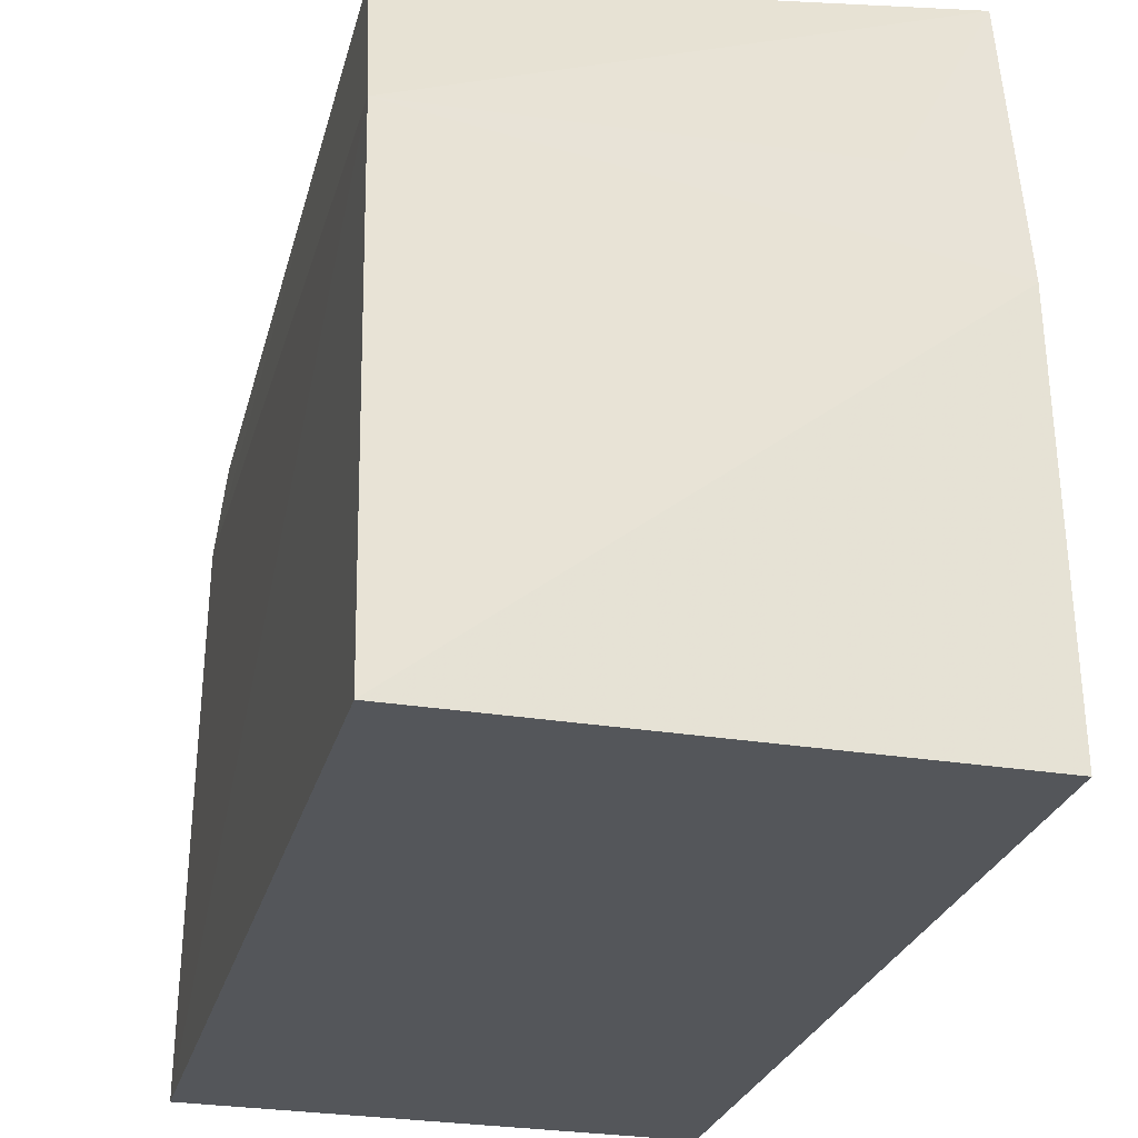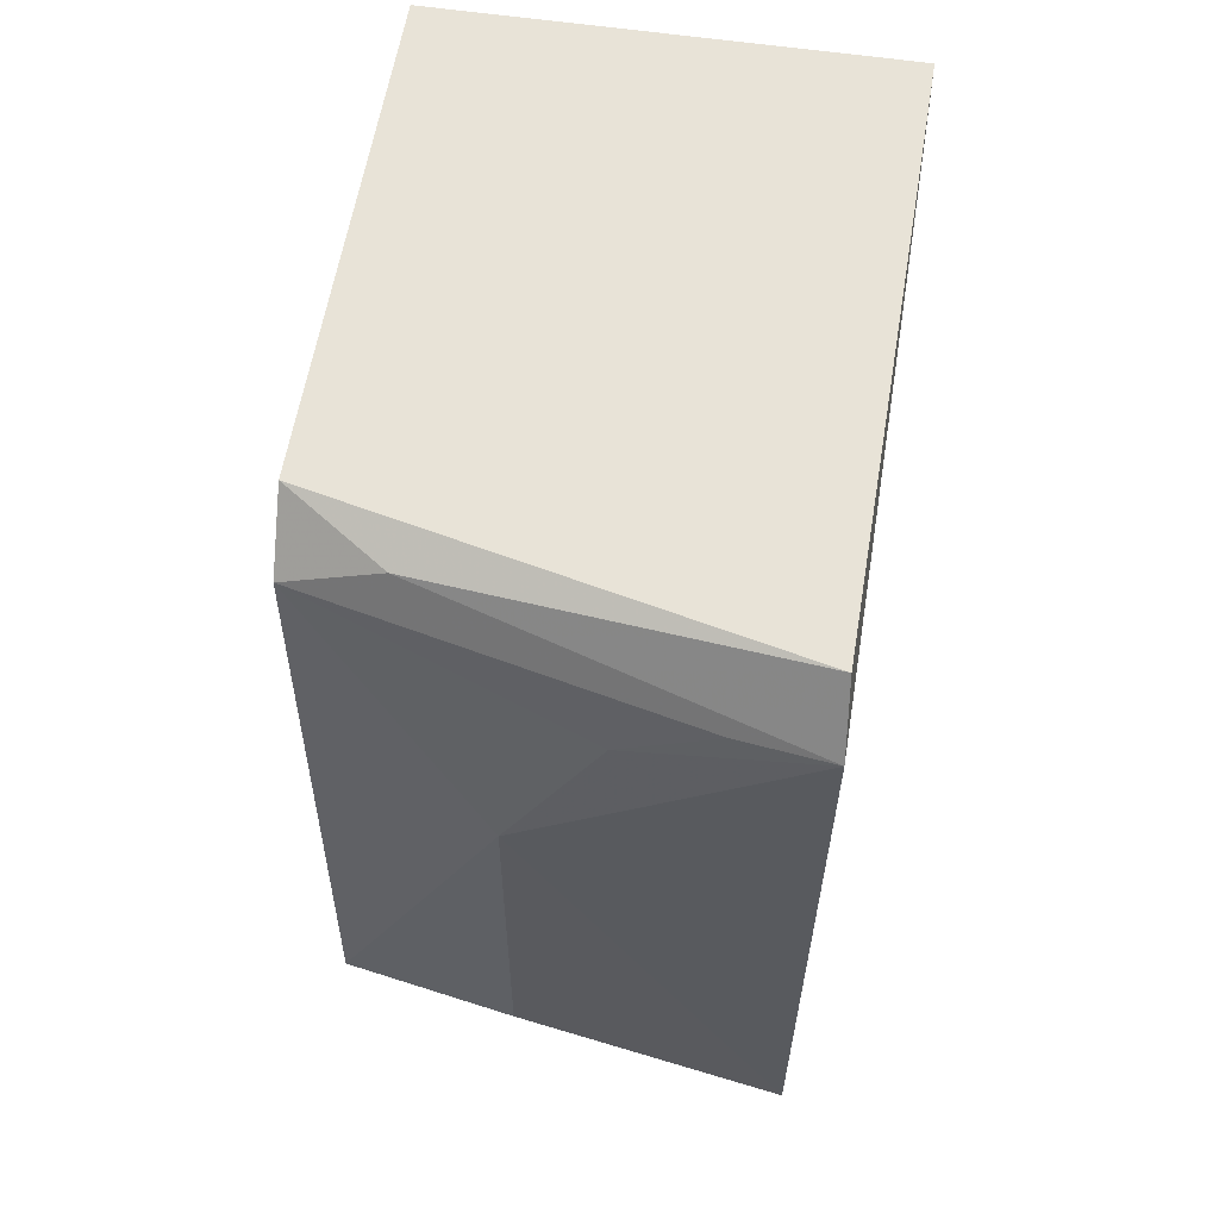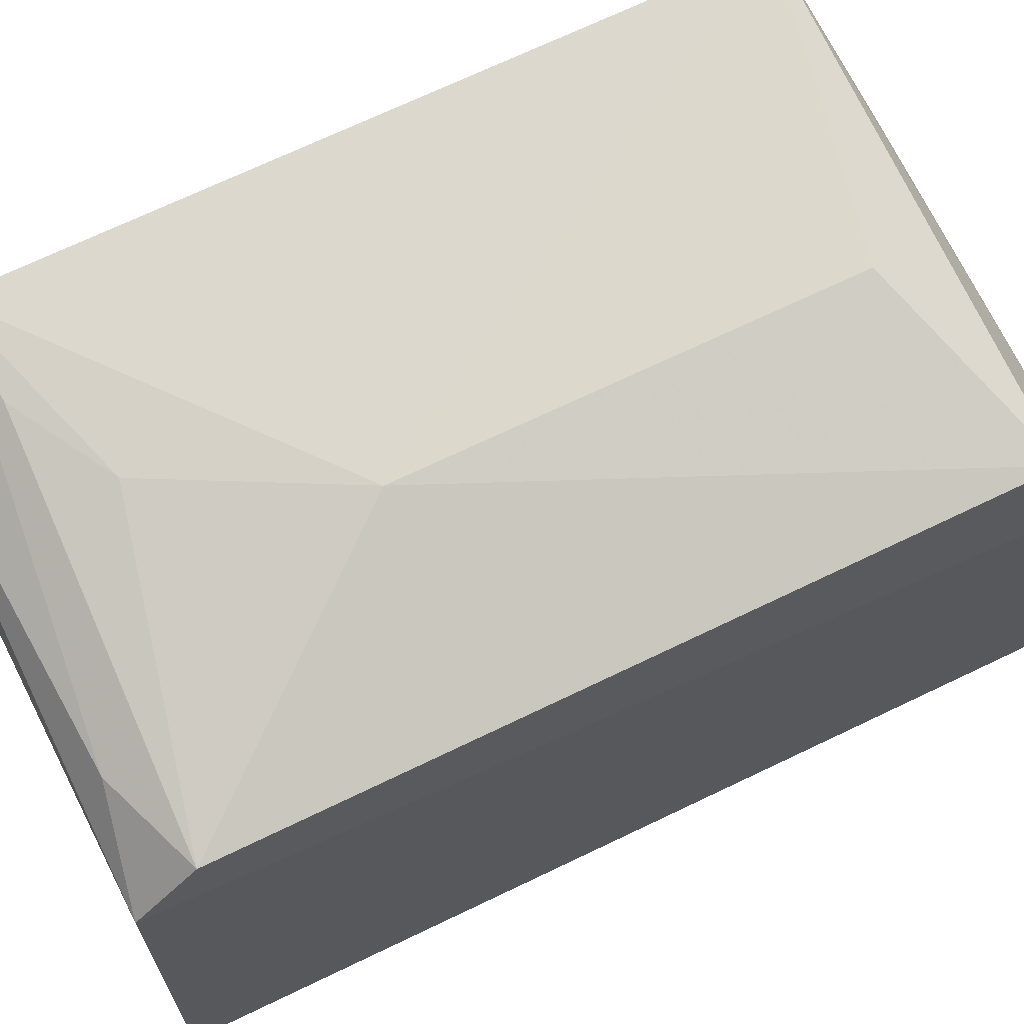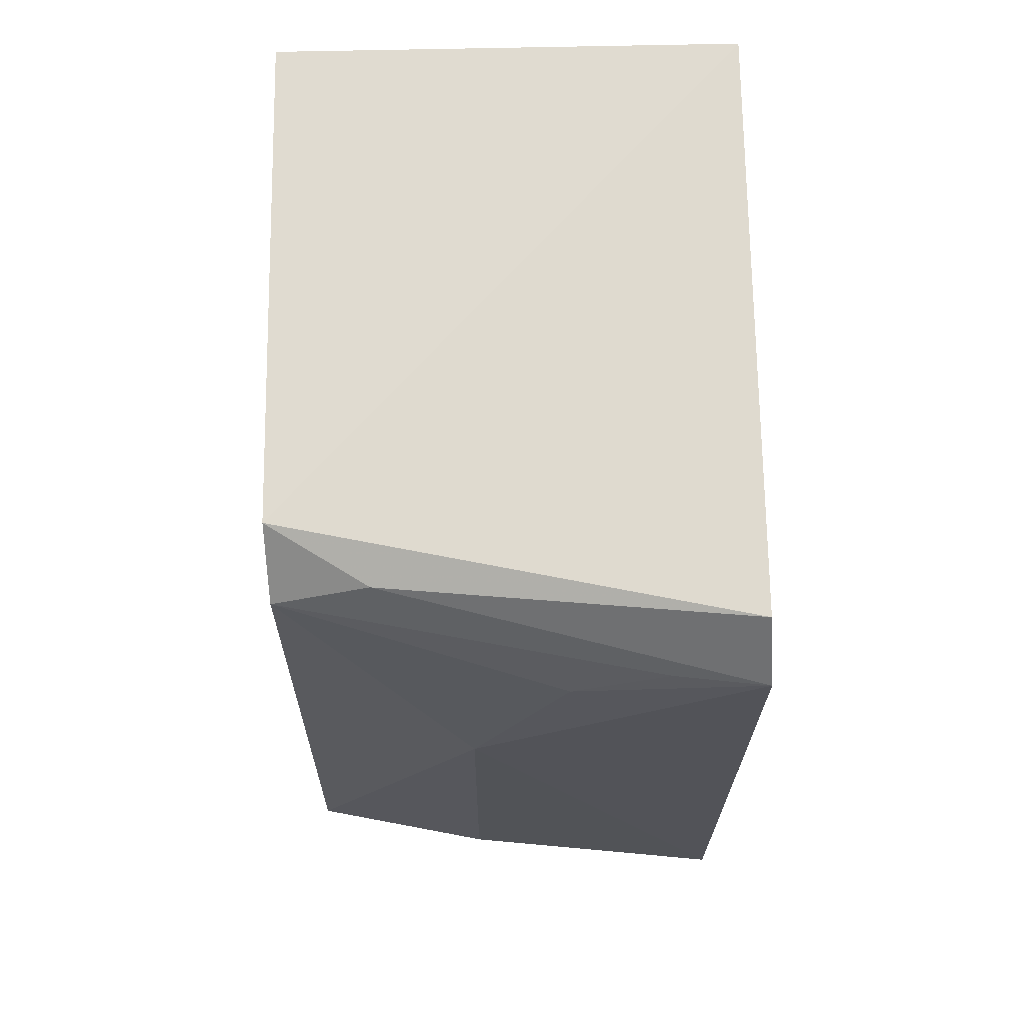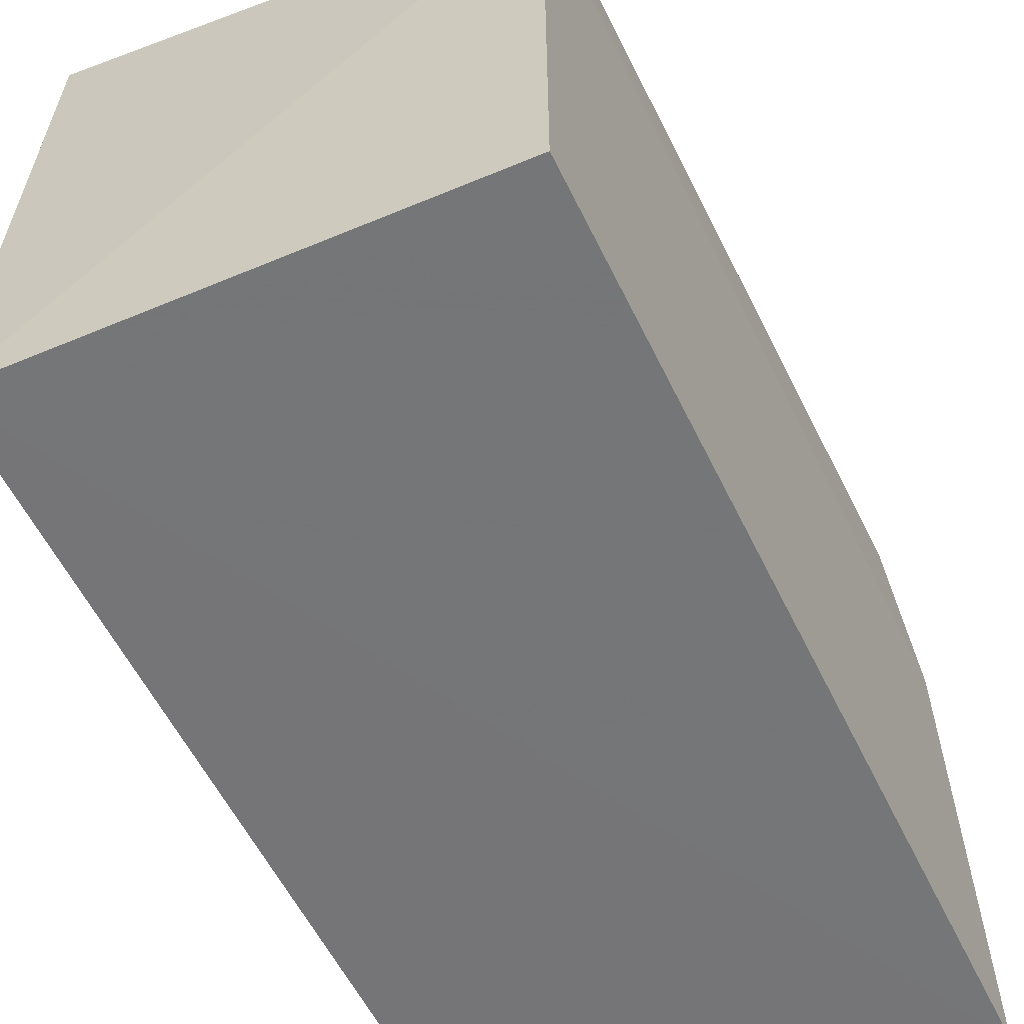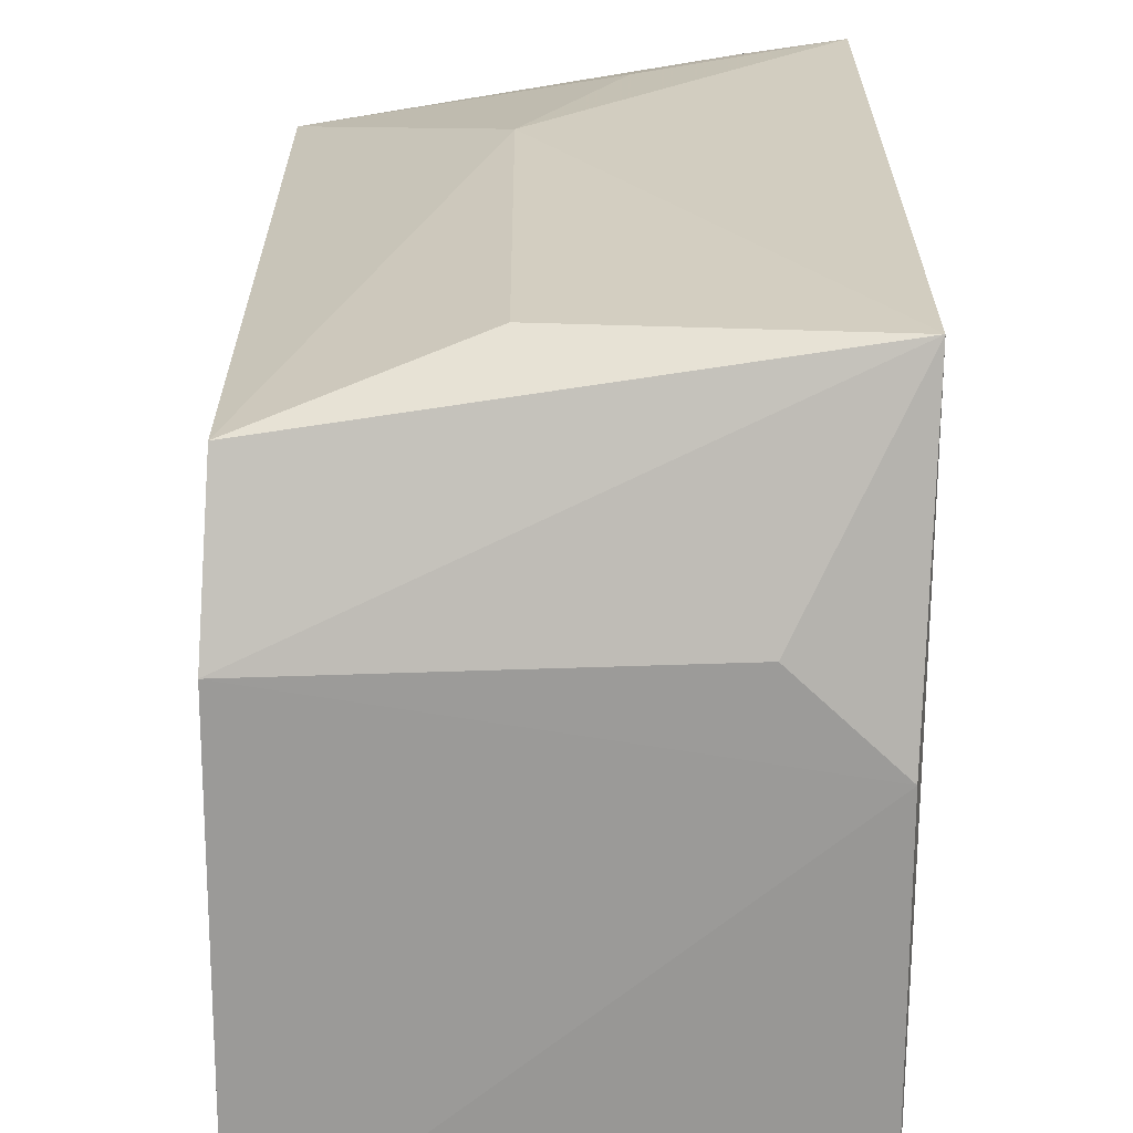
<metadata>
{"format":"obj","ext":"obj","renderer":"f3d","projection":"perspective","resolution":1024,"background":"white","views":[{"elev":-25.7,"azim":-13.8,"up":"+Z"},{"elev":58.6,"azim":10.4,"up":"+Y"},{"elev":70.8,"azim":-115.8,"up":"+Z"},{"elev":67.7,"azim":-0.0,"up":"+Y"},{"elev":-56.3,"azim":-154.6,"up":"+Z"},{"elev":25.4,"azim":-0.6,"up":"+Z"}]}
</metadata>
<code>
v -0.1593 -0.07505 0.06286
v -0.1593 -0.07862 0.002854
v -0.1588 0.0684 0.003792
v -0.2332 0.06355 0.08614
v -0.235 -0.08025 0.002871
v -0.1565 0.0527 0.1083
v -0.2336 -0.06436 0.09826
v -0.2345 0.06617 0.003842
v -0.1574 0.06338 0.1011
v -0.1573 -0.06216 0.1089
v -0.2348 -0.07437 0.07564
v -0.2326 0.05392 0.09566
v -0.2021 0.01444 0.1073
v -0.1744 -0.07386 0.07706
v -0.2171 0.0598 0.09507
v -0.2023 -0.05293 0.1069
v -0.1867 0.04292 0.1061
v -0.1714 0.05175 0.1064
f 5 2 1
f 5 3 2
f 6 2 3
f 8 4 3
f 8 3 5
f 9 6 3
f 9 3 4
f 10 1 2
f 10 2 6
f 11 5 1
f 11 10 7
f 11 8 5
f 11 7 4
f 11 4 8
f 12 4 7
f 13 10 6
f 13 12 7
f 14 11 1
f 14 1 10
f 14 10 11
f 15 9 4
f 15 4 12
f 15 12 6
f 15 6 9
f 16 13 7
f 16 7 10
f 16 10 13
f 17 13 6
f 17 12 13
f 18 17 6
f 18 6 12
f 18 12 17

</code>
